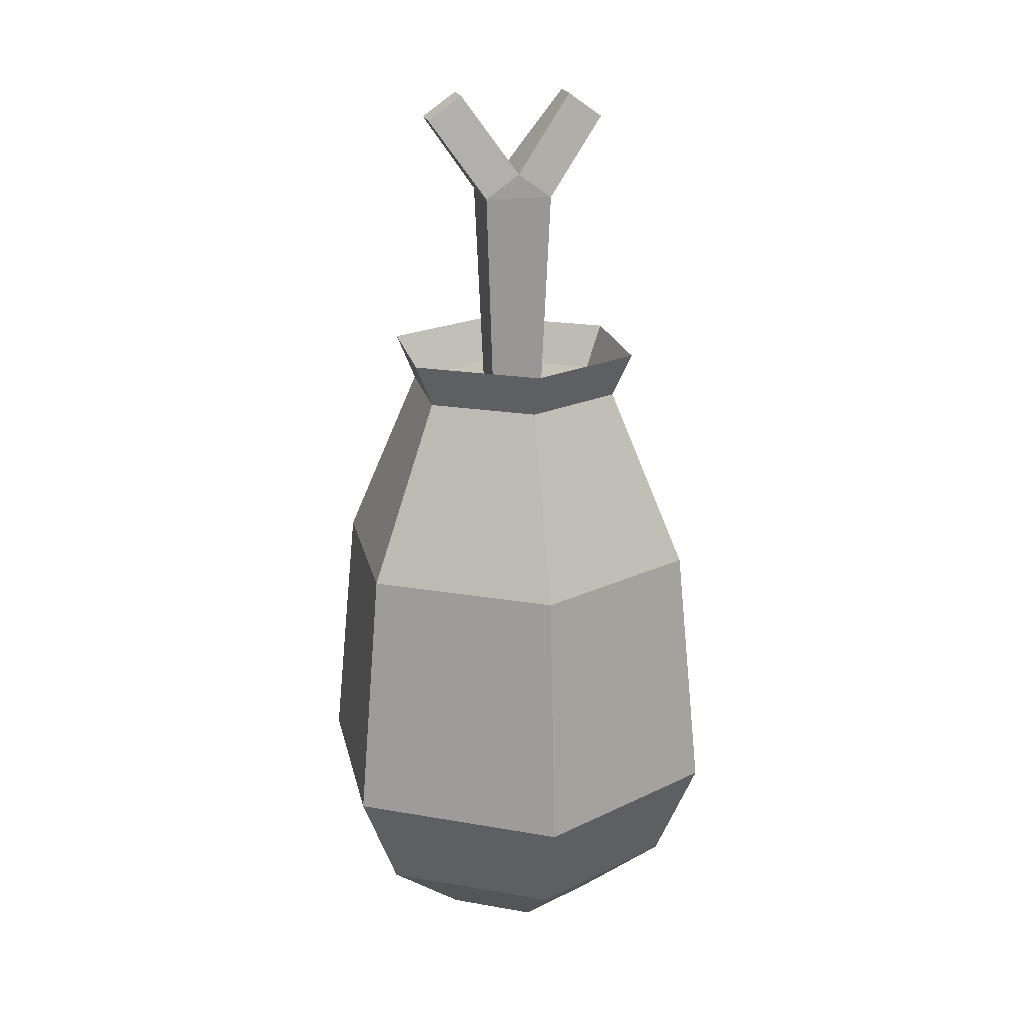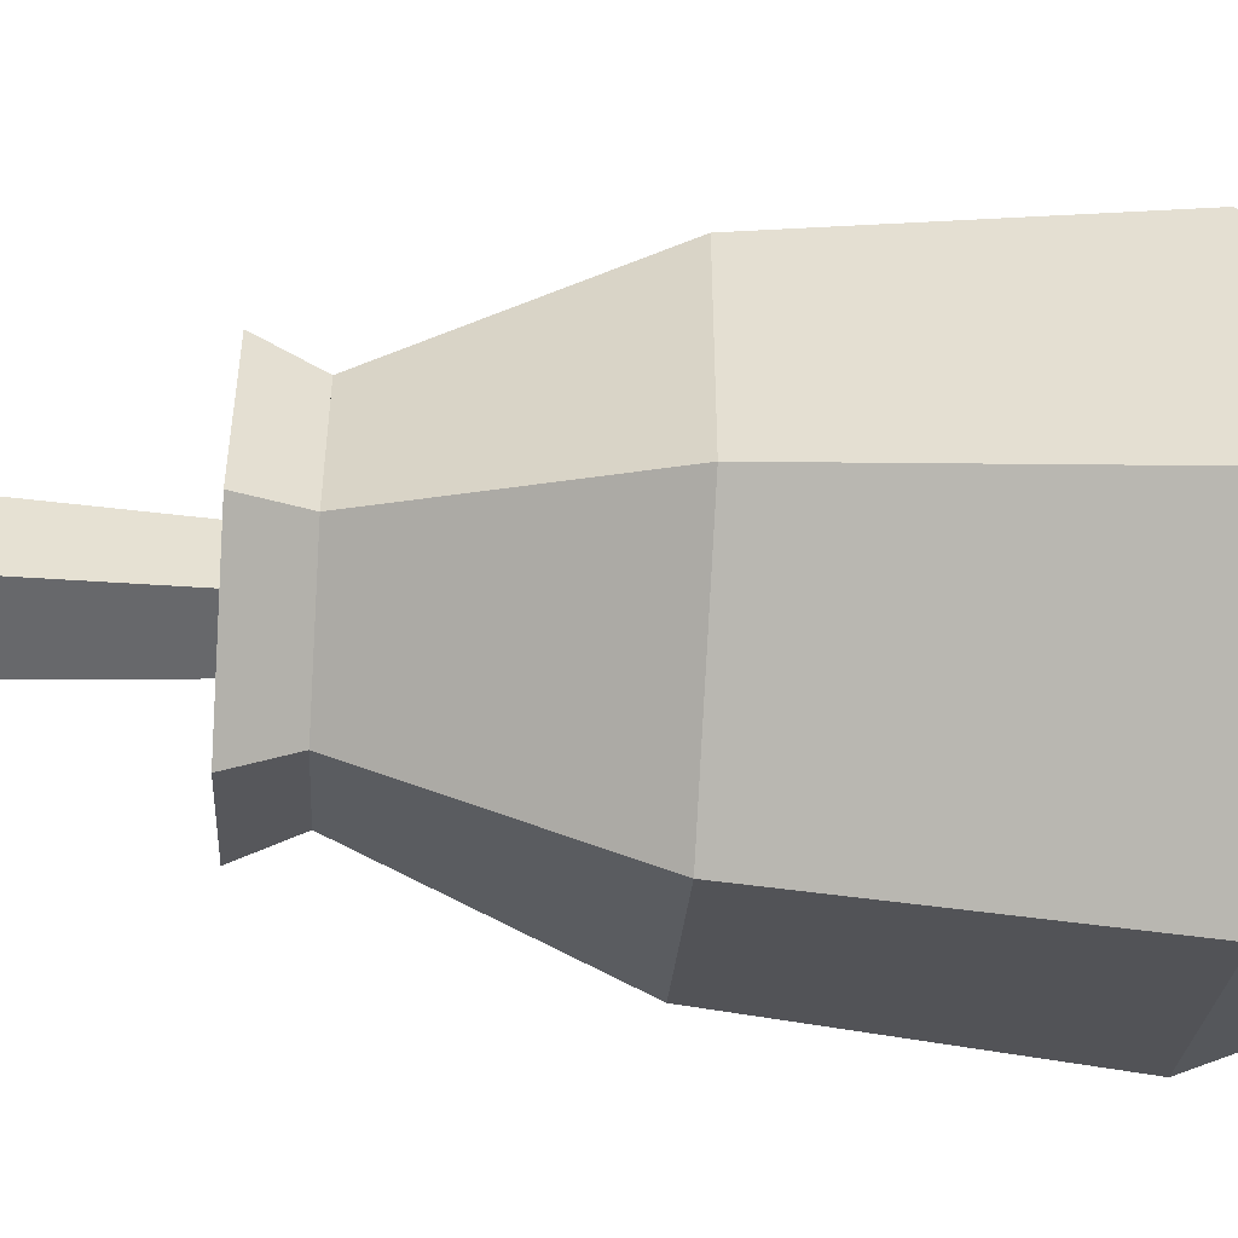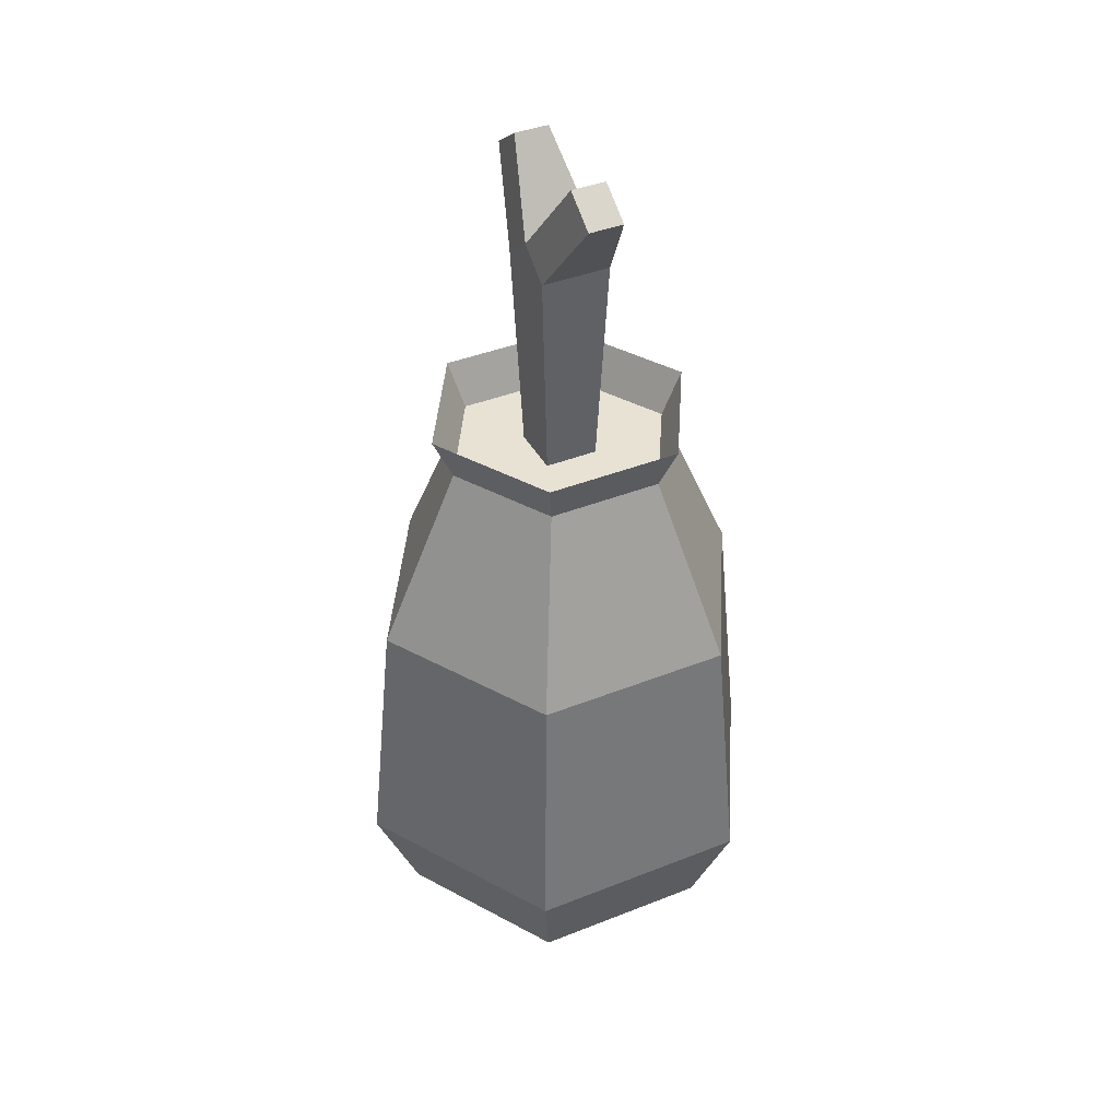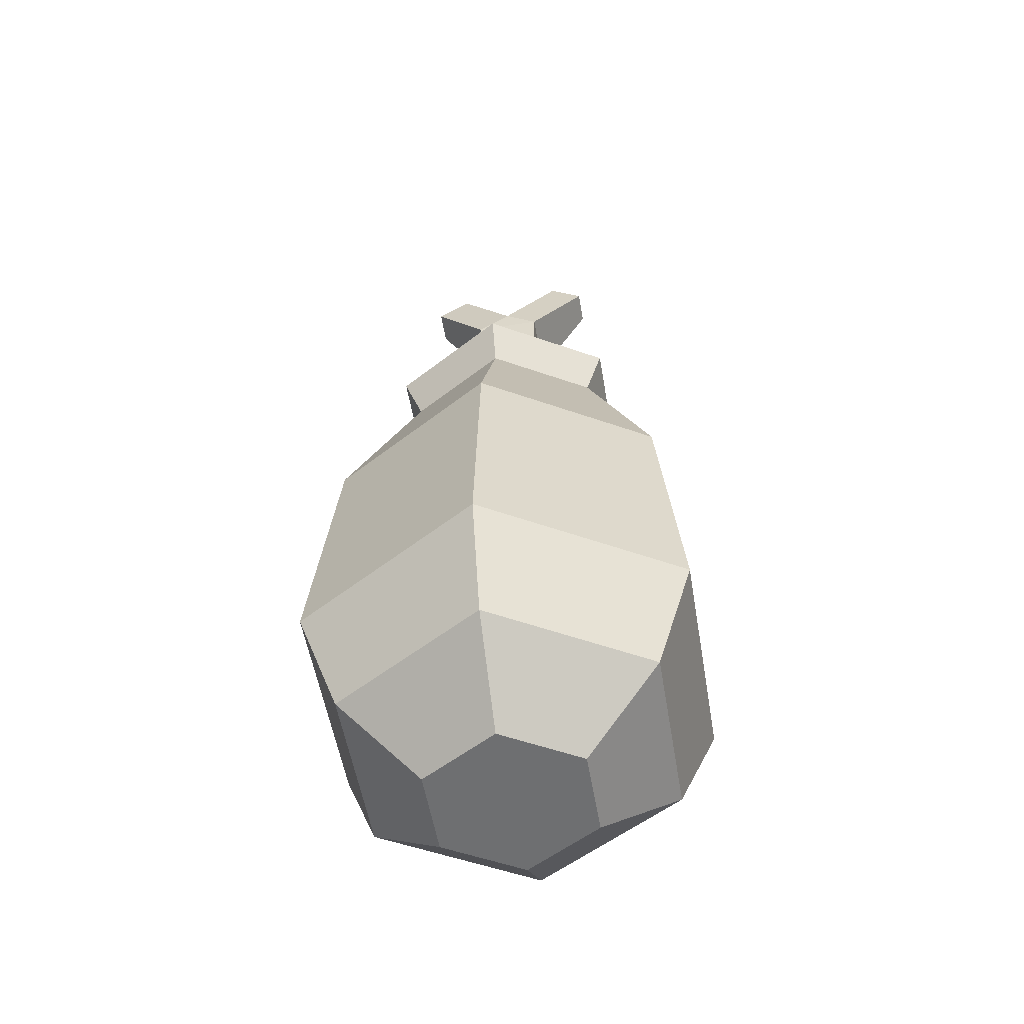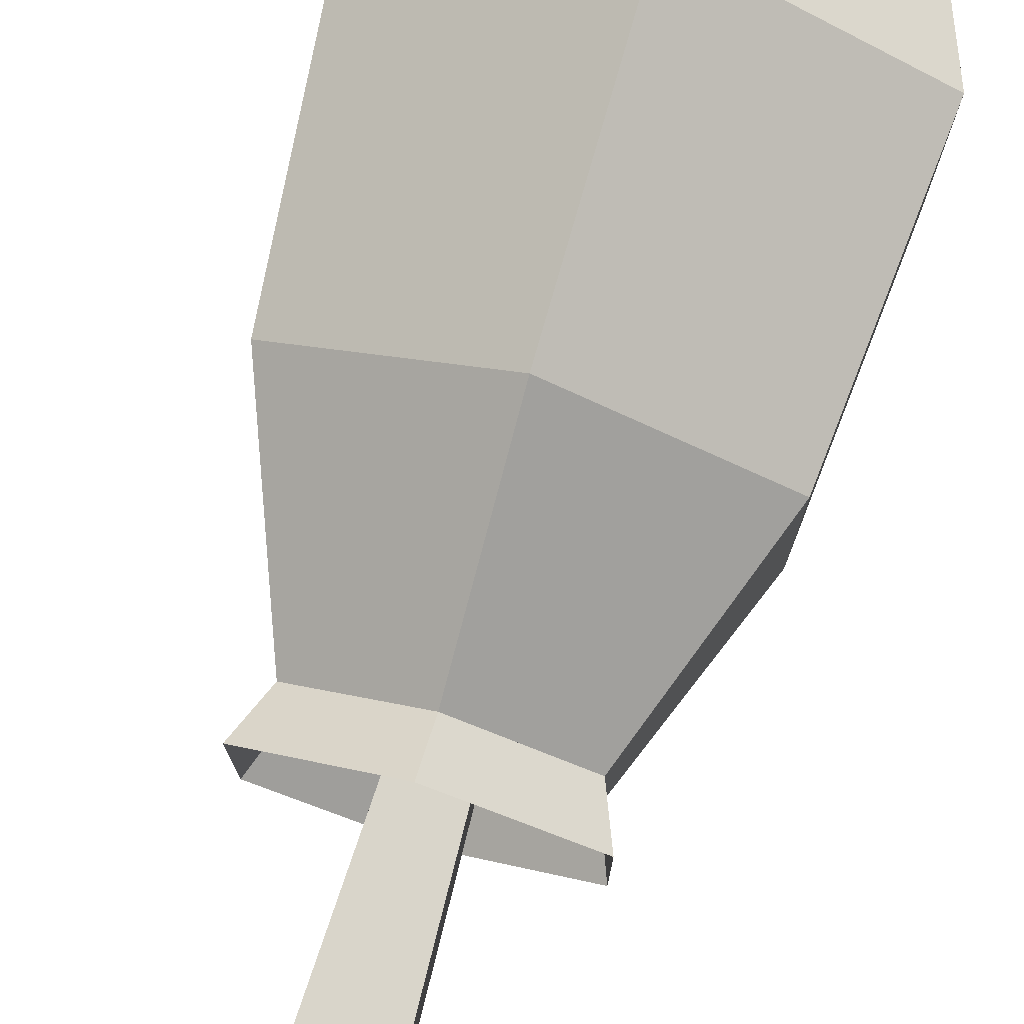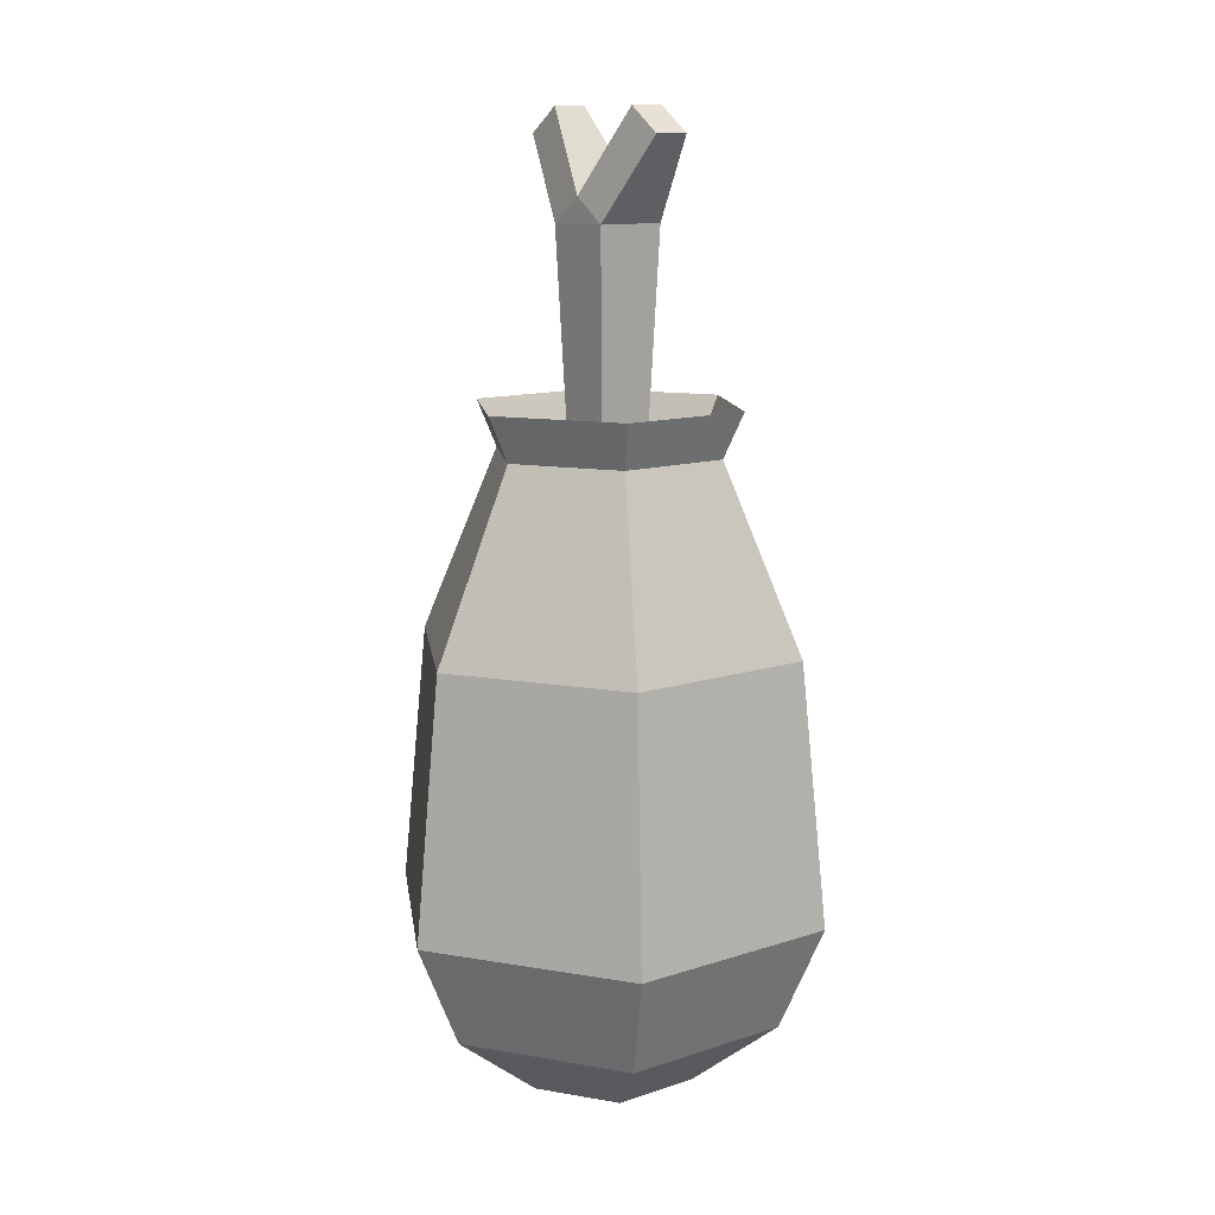
<metadata>
{"format":"obj","ext":"obj","renderer":"f3d","projection":"perspective","resolution":1024,"background":"white","views":[{"elev":19.7,"azim":168.1,"up":"+Z"},{"elev":-52.4,"azim":86.4,"up":"+Y"},{"elev":39.9,"azim":-116.2,"up":"+Z"},{"elev":-54.5,"azim":9.6,"up":"+Z"},{"elev":76.9,"azim":16.3,"up":"+Y"},{"elev":12.1,"azim":52.2,"up":"+Z"}]}
</metadata>
<code>
g wholerHam
v -0.1501 0.1103 -0.03093
v -0.1705 0.09846 -0.2607
v -0.1501 0.2836 -0.03093
v -0.1705 0.2954 -0.2607
v -3.423e-09 0.02363 -0.03093
v 0.1501 0.1103 -0.03093
v 2.779e-16 0 -0.2607
v 0.1705 0.09846 -0.2607
v 0.1501 0.2836 -0.03093
v 0.1705 0.2954 -0.2607
v -3.423e-09 0.3702 -0.03093
v -5.559e-16 0.3938 -0.2607
v -4.768e-09 0.09502 0.1319
v -0.08825 0.146 0.1319
v 0.08825 0.146 0.1319
v 0.02342 0.1735 0.1319
v 0.08825 0.2479 0.1319
v 0.02342 0.2203 0.1319
v -0.02342 0.2203 0.1319
v -0.02342 0.1735 0.1319
v -0.08825 0.2479 0.1319
v -4.768e-09 0.2988 0.1319
v 9.179e-10 0.3545 -0.3531
v 0.1364 0.2757 -0.3531
v 0.1364 0.1182 -0.3531
v -0.1364 0.2757 -0.3531
v -0.1364 0.1182 -0.3531
v 9.179e-10 0.03938 -0.3531
v 1.635e-09 0.1182 -0.4147
v 0.06822 0.1575 -0.4147
v -0.06822 0.1575 -0.4147
v -0.06822 0.2363 -0.4147
v 0.06822 0.2363 -0.4147
v 1.635e-09 0.2757 -0.4147
v -4.768e-09 0.3172 0.1719
v 0.1041 0.257 0.1719
v 0.1041 0.1368 0.1719
v -4.768e-09 0.07667 0.1719
v -0.1041 0.1368 0.1719
v -0.1041 0.257 0.1719
v -0.03074 0.1662 0.3213
v -4.768e-09 0.1662 0.3432
v 0.03074 0.1662 0.3213
v -4.768e-09 0.2277 0.3432
v -0.03074 0.2277 0.3213
v 0.03074 0.2277 0.3213
v -0.08178 0.1816 0.3927
v -0.08178 0.2123 0.3927
v -0.05104 0.1816 0.4147
v 0.05104 0.1816 0.4147
v 0.08178 0.1816 0.3927
v -0.05104 0.2123 0.4147
v 0.08178 0.2123 0.3927
v 0.05104 0.2123 0.4147
f 3 2 1
f 2 3 4
f 7 6 5
f 6 7 8
f 7 1 2
f 1 7 5
f 8 9 6
f 9 8 10
f 9 12 11
f 12 9 10
f 3 12 4
f 12 3 11
f 15 14 13
f 14 15 16
f 16 15 17
f 16 17 18
f 18 17 19
f 20 14 16
f 14 20 21
f 21 20 19
f 21 19 17
f 21 17 22
f 10 23 12
f 23 10 24
f 25 10 8
f 10 25 24
f 12 26 4
f 26 12 23
f 4 27 2
f 27 4 26
f 27 7 2
f 7 27 28
f 28 8 7
f 8 28 25
f 31 30 29
f 30 31 32
f 30 32 33
f 33 32 34
f 30 24 25
f 24 30 33
f 27 29 28
f 29 27 31
f 26 31 27
f 31 26 32
f 26 34 32
f 34 26 23
f 34 24 33
f 24 34 23
f 29 25 28
f 25 29 30
f 6 17 15
f 17 6 9
f 5 14 1
f 14 5 13
f 21 1 14
f 1 21 3
f 5 15 13
f 15 5 6
f 17 11 22
f 11 17 9
f 21 11 3
f 11 21 22
f 36 22 35
f 22 36 17
f 35 22 36
f 17 36 22
f 15 36 37
f 36 15 17
f 37 36 15
f 17 15 36
f 13 37 38
f 37 13 15
f 38 37 13
f 15 13 37
f 14 38 39
f 38 14 13
f 39 38 14
f 13 14 38
f 35 21 40
f 21 35 22
f 40 21 35
f 22 35 21
f 40 14 39
f 14 40 21
f 39 14 40
f 21 40 14
f 43 42 41
f 46 45 44
f 48 41 47
f 41 48 45
f 41 49 47
f 49 41 42
f 43 50 42
f 50 43 51
f 16 46 43
f 46 16 18
f 46 19 45
f 19 46 18
f 20 43 41
f 43 20 16
f 42 52 49
f 52 42 44
f 45 20 41
f 20 45 19
f 52 45 48
f 45 52 44
f 43 53 51
f 53 43 46
f 54 46 44
f 46 54 53
f 54 42 50
f 42 54 44
f 53 50 51
f 50 53 54
f 49 48 47
f 48 49 52

</code>
